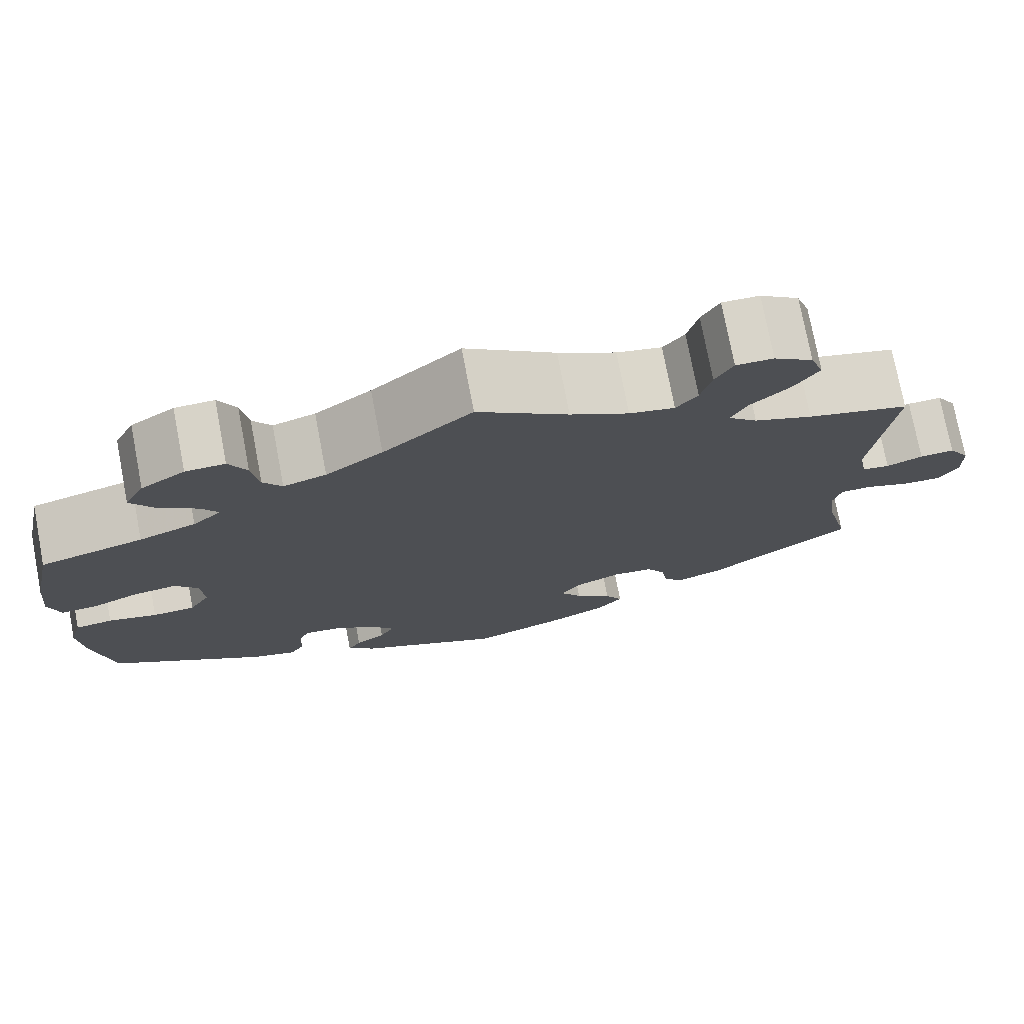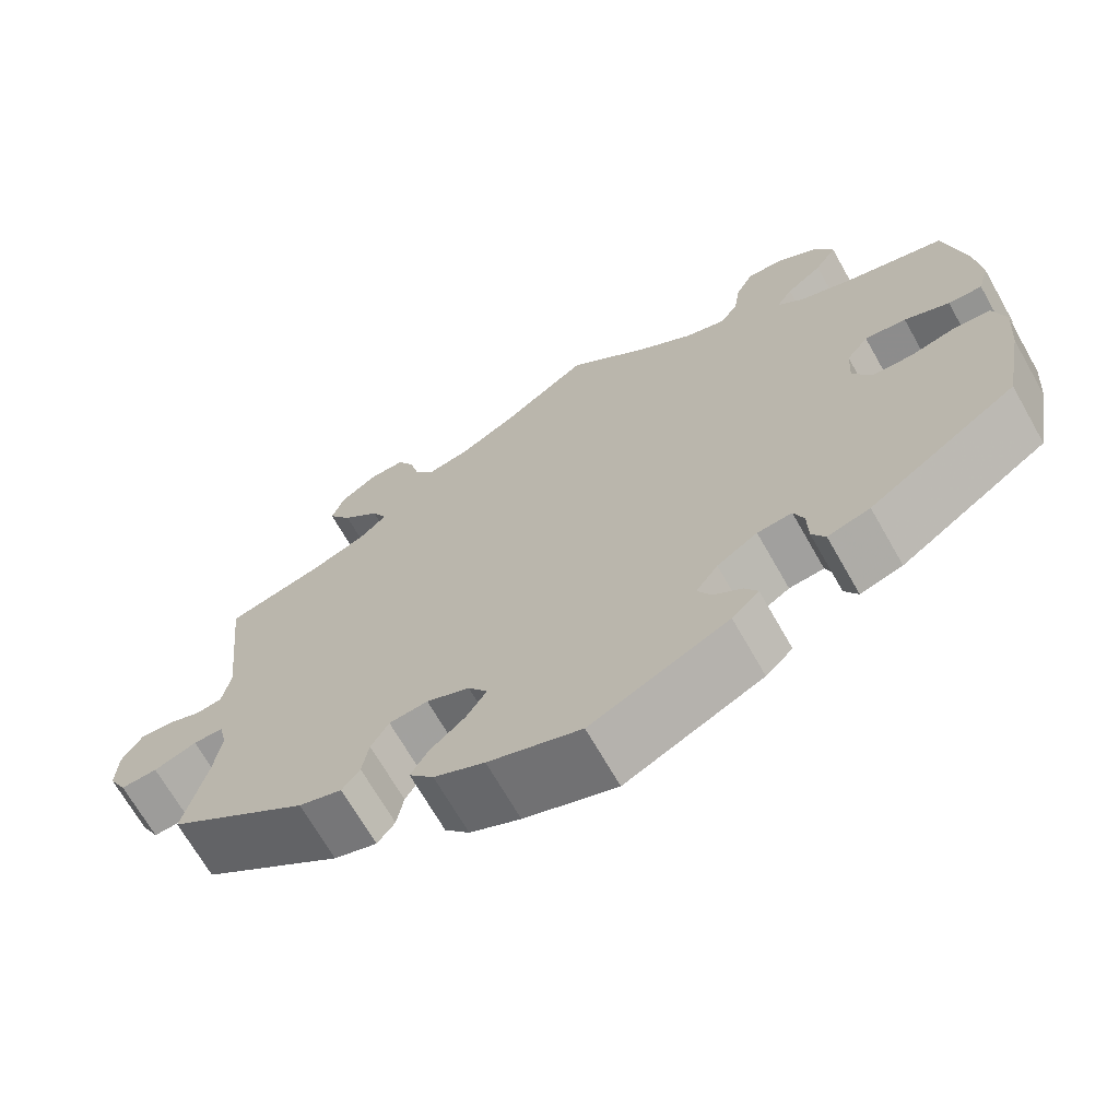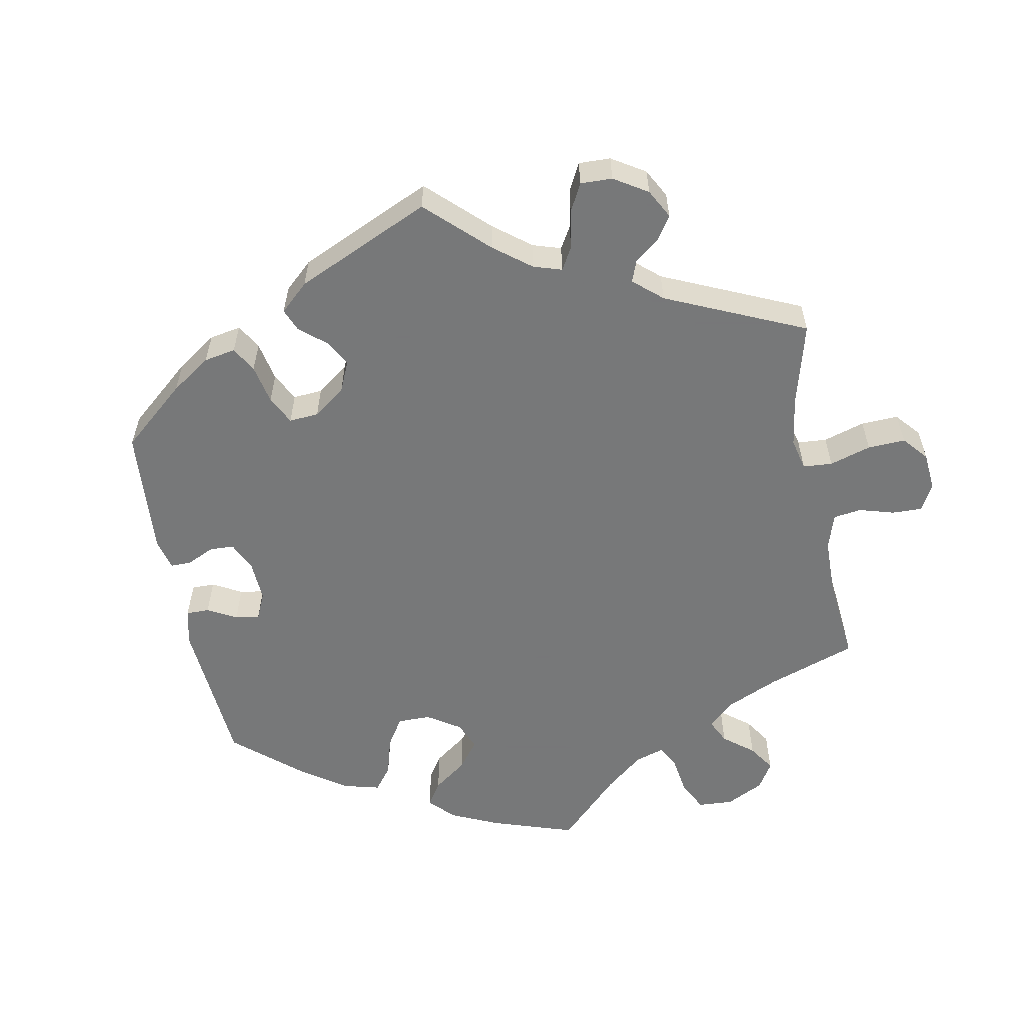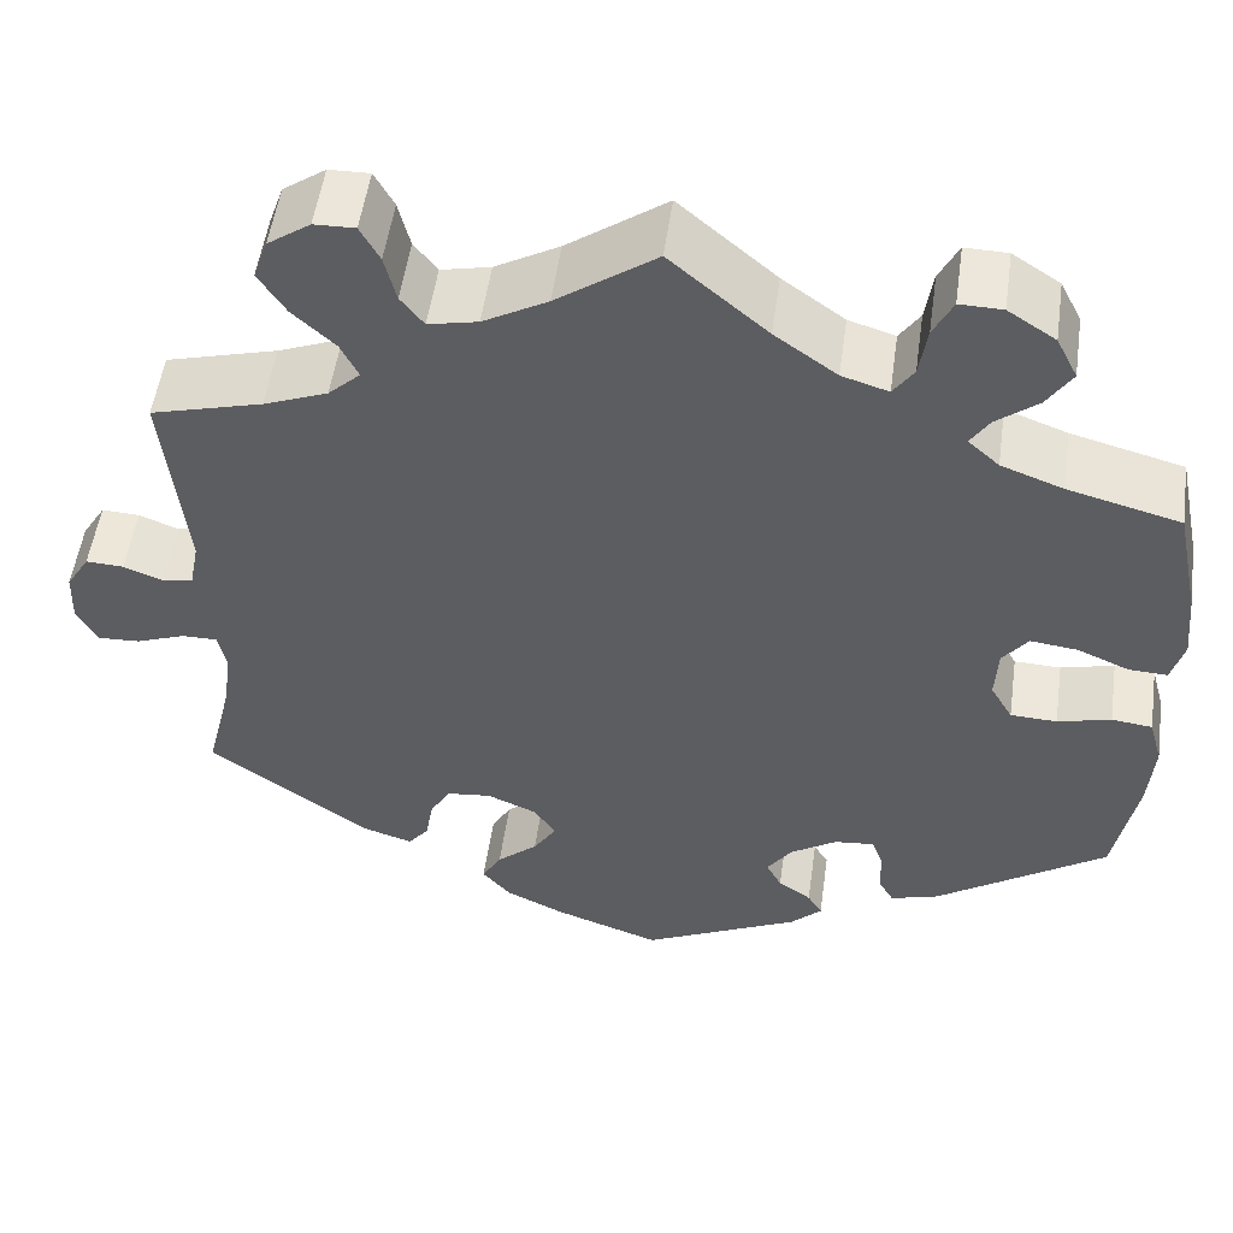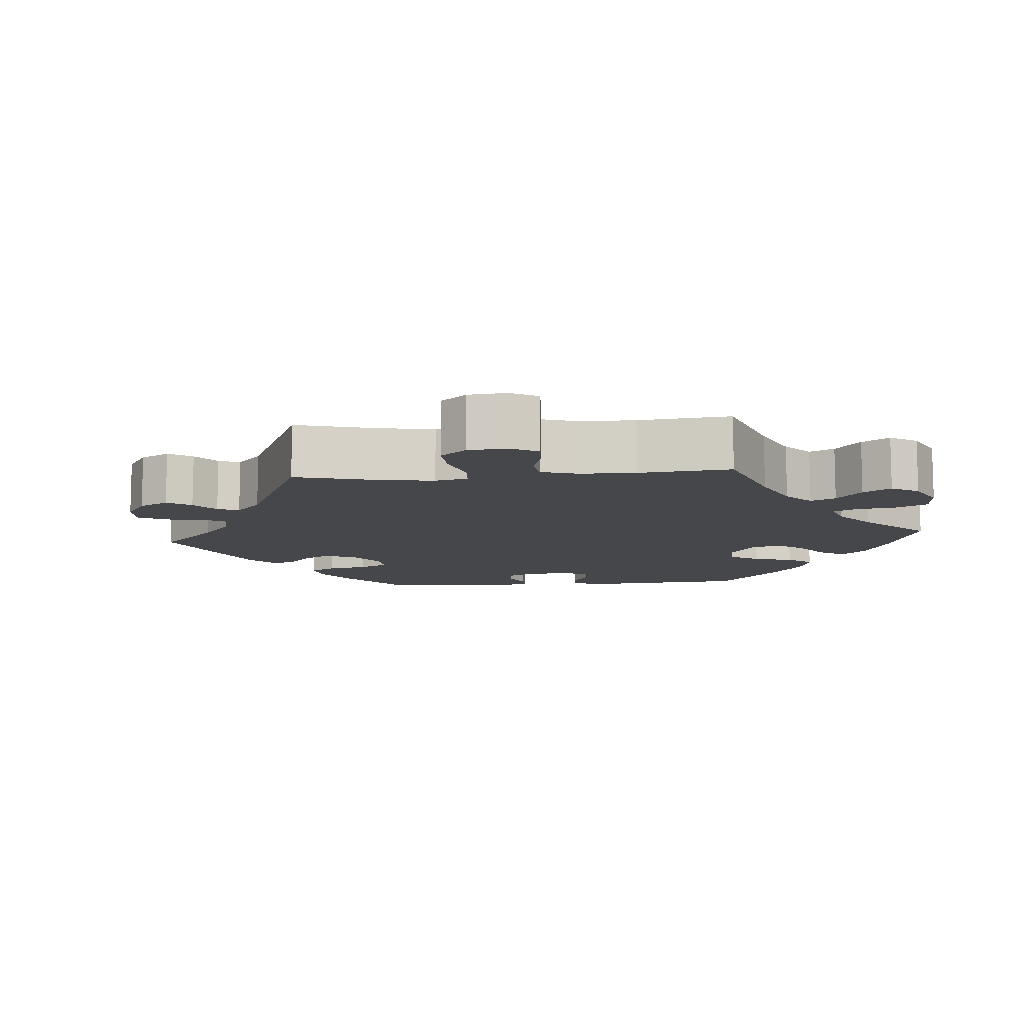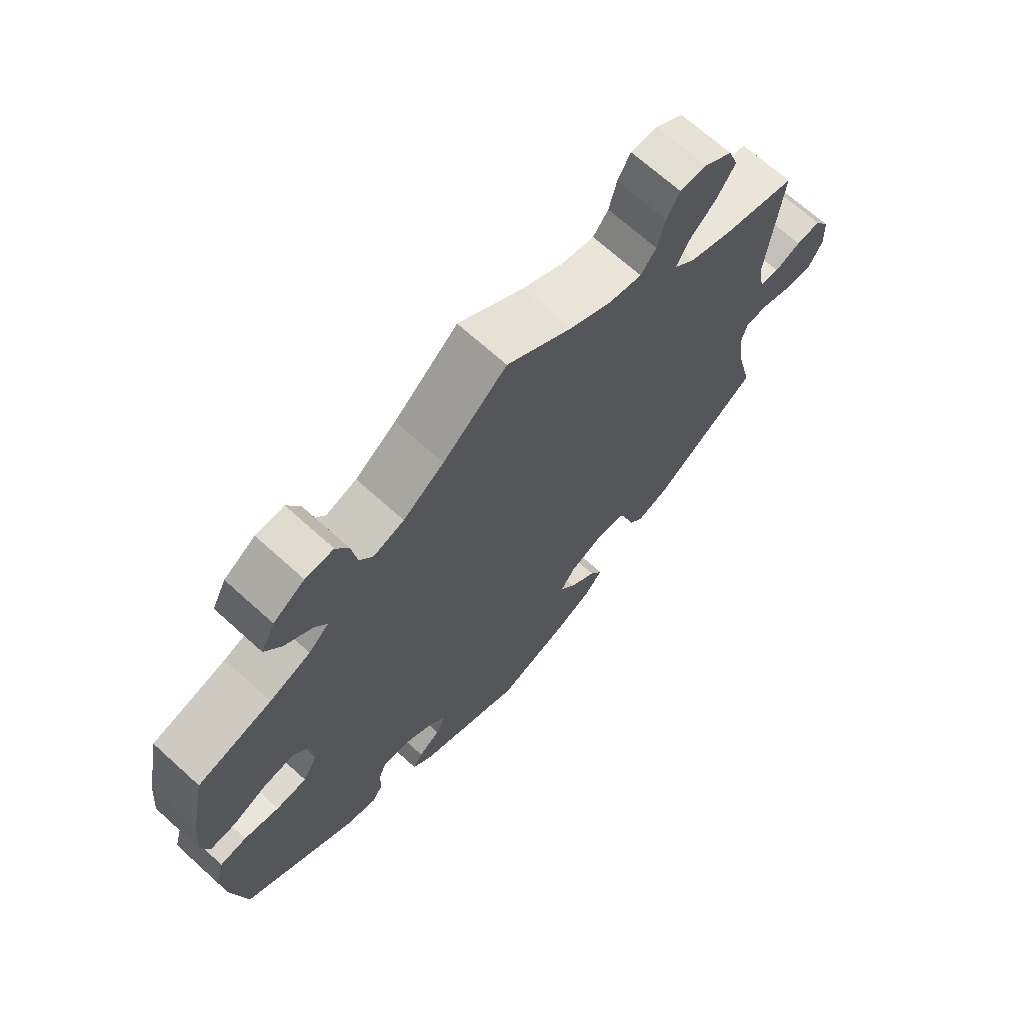
<metadata>
{"format":"obj","ext":"obj","renderer":"f3d","projection":"perspective","resolution":1024,"background":"white","views":[{"elev":75.5,"azim":169.2,"up":"+Z"},{"elev":-68.7,"azim":29.6,"up":"+Z"},{"elev":-57.3,"azim":-109.1,"up":"+Y"},{"elev":52.6,"azim":8.0,"up":"+Z"},{"elev":-10.2,"azim":-24.9,"up":"+Y"},{"elev":69.1,"azim":132.1,"up":"+Z"}]}
</metadata>
<code>
v -0.385 0.07 0.32
v -0.319 0.07 0.346
v -0.286 0.07 0.377
v -0.304 0.07 0.414
v -0.348 0.07 0.455
v -0.376 0.07 0.499
v -0.361 0.07 0.542
v -0.317 0.07 0.573
v -0.275 0.07 0.574
v -0.255 0.07 0.537
v -0.243 0.07 0.488
v -0.219 0.07 0.457
v -0.168 0.07 0.468
v -0.102 0.07 0.505
v 0 0.07 0.578
v 0.1 0.07 0.492
v 0.164 0.07 0.446
v 0.212 0.07 0.431
v 0.233 0.07 0.462
v 0.241 0.07 0.515
v 0.261 0.07 0.555
v 0.305 0.07 0.554
v 0.354 0.07 0.522
v 0.376 0.07 0.478
v 0.35 0.07 0.438
v 0.307 0.07 0.404
v 0.288 0.07 0.374
v 0.32 0.07 0.345
v 0.384 0.07 0.321
v 0.5 0.07 0.29
v 0.525 0.07 0.169
v 0.532 0.07 0.097
v 0.519 0.07 0.051
v 0.479 0.07 0.053
v 0.426 0.07 0.076
v 0.377 0.07 0.082
v 0.351 0.07 0.048
v 0.348 0.07 -0.007
v 0.371 0.07 -0.047
v 0.419 0.07 -0.049
v 0.474 0.07 -0.035
v 0.516 0.07 -0.04
v 0.53 0.07 -0.091
v 0.524 0.07 -0.166
v 0.501 0.07 -0.289
v 0.325 0.07 -0.409
v 0.275 0.07 -0.424
v 0.259 0.07 -0.396
v 0.258 0.07 -0.35
v 0.246 0.07 -0.318
v 0.205 0.07 -0.322
v 0.157 0.07 -0.353
v 0.131 0.07 -0.39
v 0.147 0.07 -0.42
v 0.181 0.07 -0.444
v 0.196 0.07 -0.469
v 0.164 0.07 -0.5
v 0.001 0.07 -0.578
v -0.109 0.07 -0.539
v -0.169 0.07 -0.51
v -0.198 0.07 -0.476
v -0.178 0.07 -0.441
v -0.136 0.07 -0.404
v -0.112 0.07 -0.367
v -0.135 0.07 -0.333
v -0.186 0.07 -0.311
v -0.232 0.07 -0.316
v -0.253 0.07 -0.352
v -0.261 0.07 -0.398
v -0.282 0.07 -0.425
v -0.333 0.07 -0.409
v -0.5 0.07 -0.289
v -0.473 0.07 -0.178
v -0.464 0.07 -0.113
v -0.473 0.07 -0.073
v -0.509 0.07 -0.073
v -0.56 0.07 -0.092
v -0.604 0.07 -0.094
v -0.625 0.07 -0.055
v -0.623 0.07 0
v -0.599 0.07 0.039
v -0.56 0.07 0.037
v -0.519 0.07 0.021
v -0.488 0.07 0.026
v -0.478 0.07 0.078
v -0.5 0.07 0.289
v -0.385 0 0.32
v -0.319 0 0.346
v -0.286 0 0.377
v -0.304 0 0.414
v -0.348 0 0.455
v -0.376 0 0.499
v -0.361 0 0.542
v -0.317 0 0.573
v -0.275 0 0.574
v -0.255 0 0.537
v -0.243 0 0.488
v -0.219 0 0.457
v -0.168 0 0.468
v -0.102 0 0.505
v 0 0 0.578
v 0.1 0 0.492
v 0.164 0 0.446
v 0.212 0 0.431
v 0.233 0 0.462
v 0.241 0 0.515
v 0.261 0 0.555
v 0.305 0 0.554
v 0.354 0 0.522
v 0.376 0 0.478
v 0.35 0 0.438
v 0.307 0 0.404
v 0.288 0 0.374
v 0.32 0 0.345
v 0.384 0 0.321
v 0.5 0 0.29
v 0.525 0 0.169
v 0.532 0 0.097
v 0.519 0 0.051
v 0.479 0 0.053
v 0.426 0 0.076
v 0.377 0 0.082
v 0.351 0 0.048
v 0.348 0 -0.007
v 0.371 0 -0.047
v 0.419 0 -0.049
v 0.474 0 -0.035
v 0.516 0 -0.04
v 0.53 0 -0.091
v 0.524 0 -0.166
v 0.501 0 -0.289
v 0.325 0 -0.409
v 0.275 0 -0.424
v 0.259 0 -0.396
v 0.258 0 -0.35
v 0.246 0 -0.318
v 0.205 0 -0.322
v 0.157 0 -0.353
v 0.131 0 -0.39
v 0.147 0 -0.42
v 0.181 0 -0.444
v 0.196 0 -0.469
v 0.164 0 -0.5
v 0.001 0 -0.578
v -0.109 0 -0.539
v -0.169 0 -0.51
v -0.198 0 -0.476
v -0.178 0 -0.441
v -0.136 0 -0.404
v -0.112 0 -0.367
v -0.135 0 -0.333
v -0.186 0 -0.311
v -0.232 0 -0.316
v -0.253 0 -0.352
v -0.261 0 -0.398
v -0.282 0 -0.425
v -0.333 0 -0.409
v -0.5 0 -0.289
v -0.473 0 -0.178
v -0.464 0 -0.113
v -0.473 0 -0.073
v -0.509 0 -0.073
v -0.56 0 -0.092
v -0.604 0 -0.094
v -0.625 0 -0.055
v -0.623 0 0
v -0.599 0 0.039
v -0.56 0 0.037
v -0.519 0 0.021
v -0.488 0 0.026
v -0.478 0 0.078
v -0.5 0 0.289
f 85 86 1
f 84 85 1 2
f 80 81 82 83
f 80 83 84
f 79 80 84
f 76 77 78 79
f 75 76 79 84
f 74 75 84 2
f 70 71 72 73
f 68 69 70 73
f 67 68 73 74
f 66 67 74 2
f 60 61 62 63
f 60 63 64
f 59 60 64
f 58 59 64
f 57 58 64
f 54 55 56 57
f 53 54 57 64
f 52 53 64 65
f 46 47 48 49
f 46 49 50
f 45 46 50
f 44 45 50 51
f 40 41 42 43
f 39 40 43 44
f 32 33 34 35
f 32 35 36
f 29 30 31 32
f 28 29 32 36
f 27 28 36 37
f 23 24 25 26
f 23 26 27
f 22 23 27
f 19 20 21 22
f 18 19 22 27
f 17 18 27 37
f 14 15 16
f 13 14 16 17
f 12 13 17 37
f 8 9 10 11
f 8 11 12
f 7 8 12
f 4 5 6 7
f 3 4 7 12
f 65 66 2 3
f 51 52 65 3
f 39 44 51 3
f 38 39 3 12
f 12 37 38
f 87 172 171
f 88 87 171 170
f 169 168 167 166
f 170 169 166
f 170 166 165
f 165 164 163 162
f 170 165 162 161
f 88 170 161 160
f 159 158 157 156
f 159 156 155 154
f 160 159 154 153
f 88 160 153 152
f 149 148 147 146
f 150 149 146
f 150 146 145
f 150 145 144
f 150 144 143
f 143 142 141 140
f 150 143 140 139
f 151 150 139 138
f 135 134 133 132
f 136 135 132
f 136 132 131
f 137 136 131 130
f 129 128 127 126
f 130 129 126 125
f 121 120 119 118
f 122 121 118
f 118 117 116 115
f 122 118 115 114
f 123 122 114 113
f 112 111 110 109
f 113 112 109
f 113 109 108
f 108 107 106 105
f 113 108 105 104
f 123 113 104 103
f 102 101 100
f 103 102 100 99
f 123 103 99 98
f 97 96 95 94
f 98 97 94
f 98 94 93
f 93 92 91 90
f 98 93 90 89
f 89 88 152 151
f 89 151 138 137
f 89 137 130 125
f 98 89 125 124
f 124 123 98
f 1 87 88 2
f 2 88 89 3
f 3 89 90 4
f 4 90 91 5
f 5 91 92 6
f 6 92 93 7
f 7 93 94 8
f 8 94 95 9
f 9 95 96 10
f 10 96 97 11
f 11 97 98 12
f 12 98 99 13
f 13 99 100 14
f 14 100 101 15
f 15 101 102 16
f 16 102 103 17
f 17 103 104 18
f 18 104 105 19
f 19 105 106 20
f 20 106 107 21
f 21 107 108 22
f 22 108 109 23
f 23 109 110 24
f 24 110 111 25
f 25 111 112 26
f 26 112 113 27
f 27 113 114 28
f 28 114 115 29
f 29 115 116 30
f 30 116 117 31
f 31 117 118 32
f 32 118 119 33
f 33 119 120 34
f 34 120 121 35
f 35 121 122 36
f 36 122 123 37
f 37 123 124 38
f 38 124 125 39
f 39 125 126 40
f 40 126 127 41
f 41 127 128 42
f 42 128 129 43
f 43 129 130 44
f 44 130 131 45
f 45 131 132 46
f 46 132 133 47
f 47 133 134 48
f 48 134 135 49
f 49 135 136 50
f 50 136 137 51
f 51 137 138 52
f 52 138 139 53
f 53 139 140 54
f 54 140 141 55
f 55 141 142 56
f 56 142 143 57
f 57 143 144 58
f 58 144 145 59
f 59 145 146 60
f 60 146 147 61
f 61 147 148 62
f 62 148 149 63
f 63 149 150 64
f 64 150 151 65
f 65 151 152 66
f 66 152 153 67
f 67 153 154 68
f 68 154 155 69
f 69 155 156 70
f 70 156 157 71
f 71 157 158 72
f 72 158 159 73
f 73 159 160 74
f 74 160 161 75
f 75 161 162 76
f 76 162 163 77
f 77 163 164 78
f 78 164 165 79
f 79 165 166 80
f 80 166 167 81
f 81 167 168 82
f 82 168 169 83
f 83 169 170 84
f 84 170 171 85
f 85 171 172 86
f 86 172 87 1

</code>
